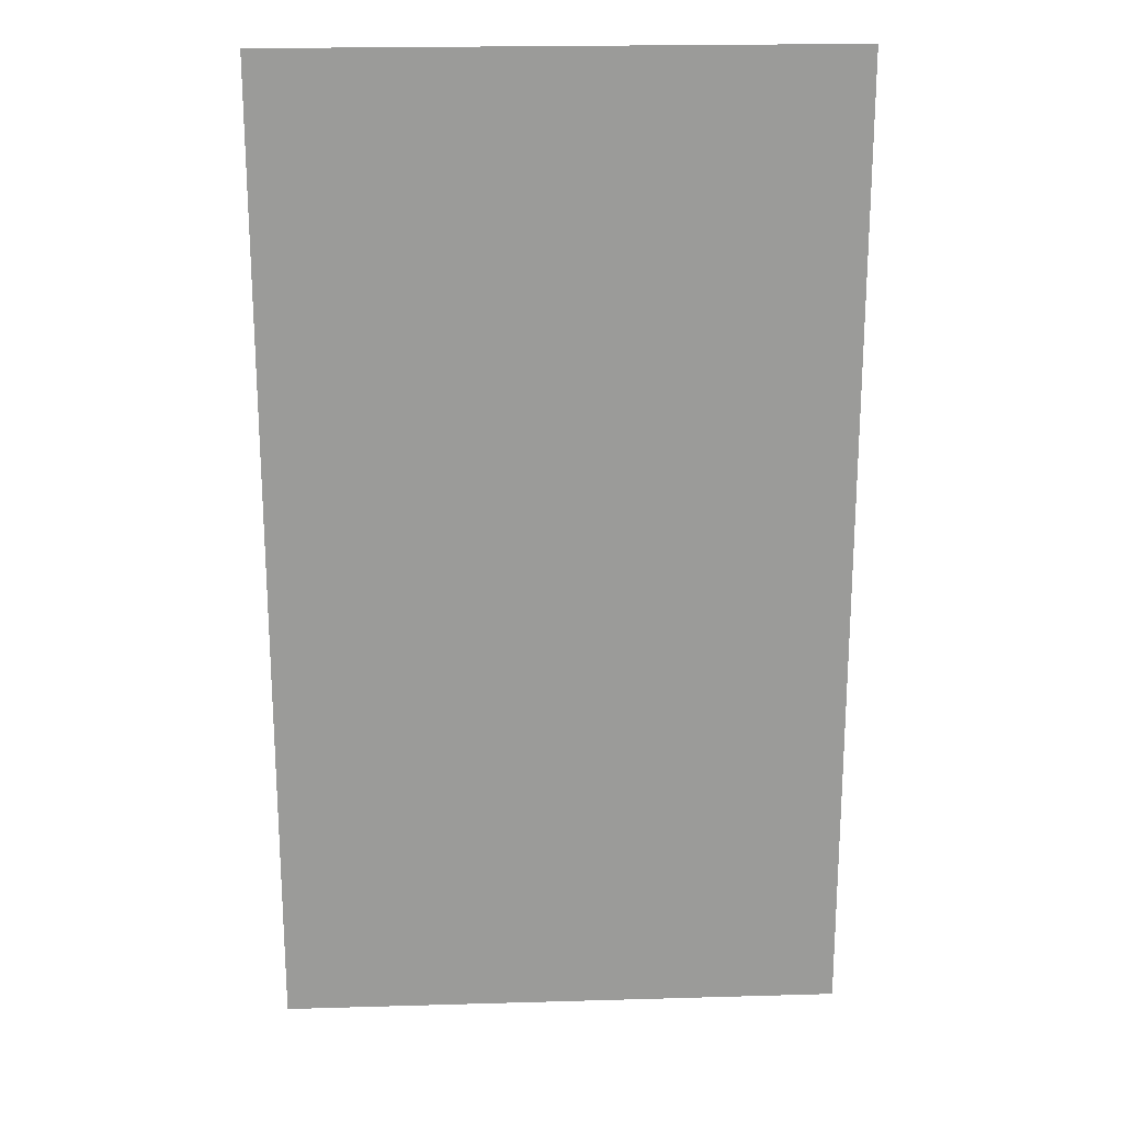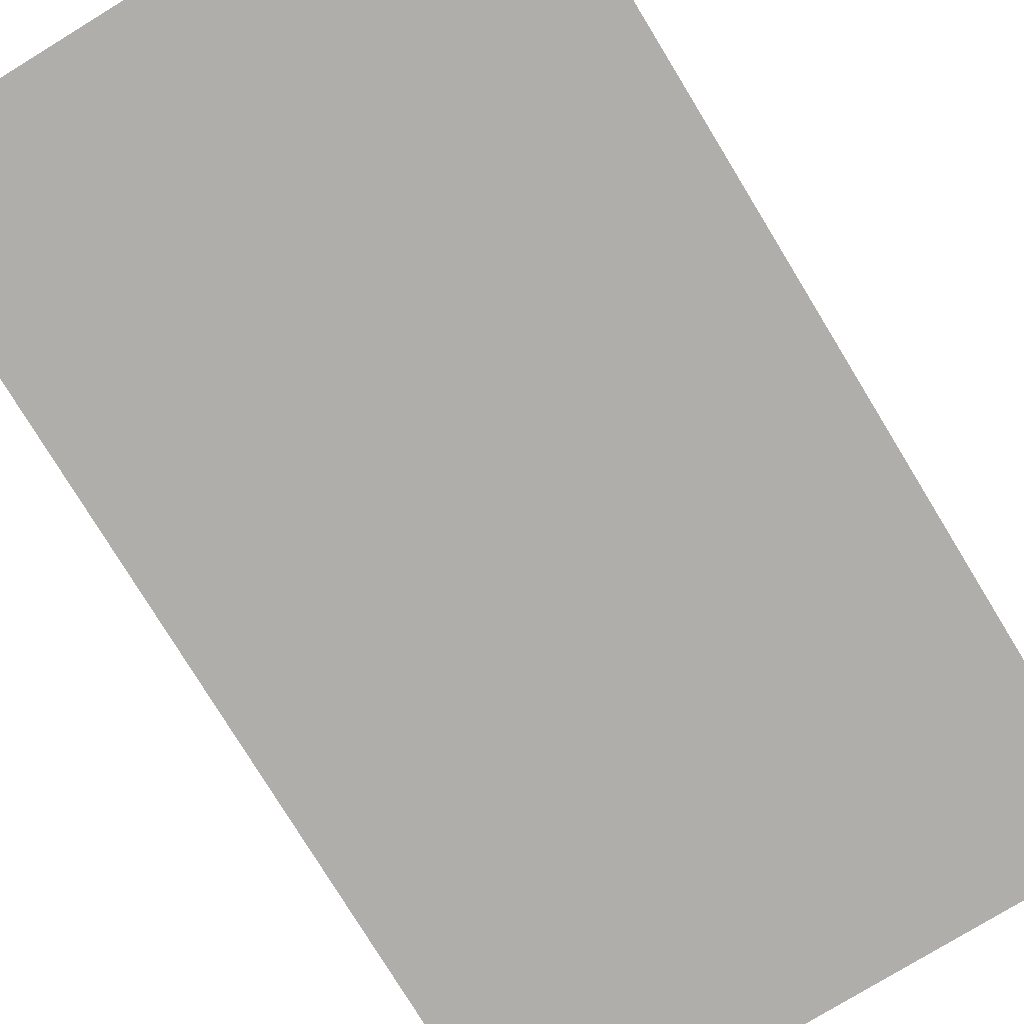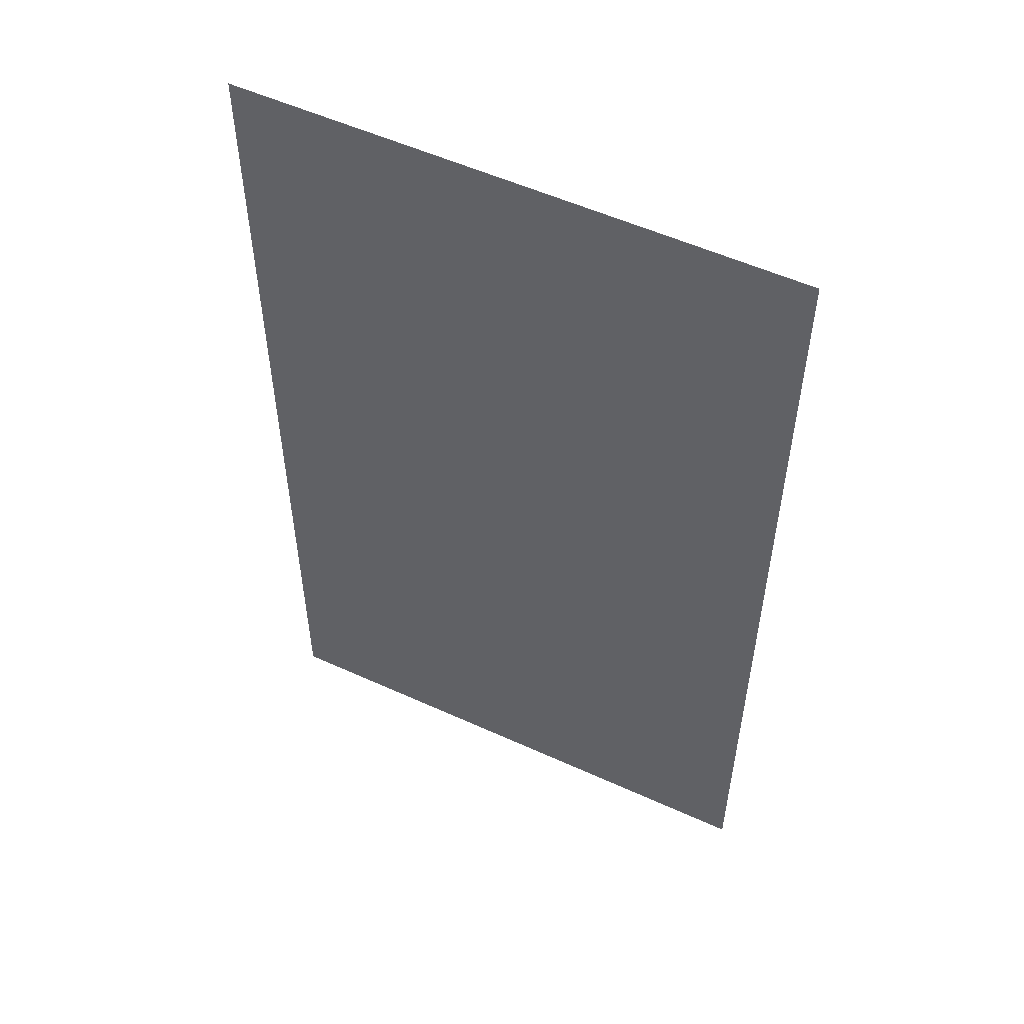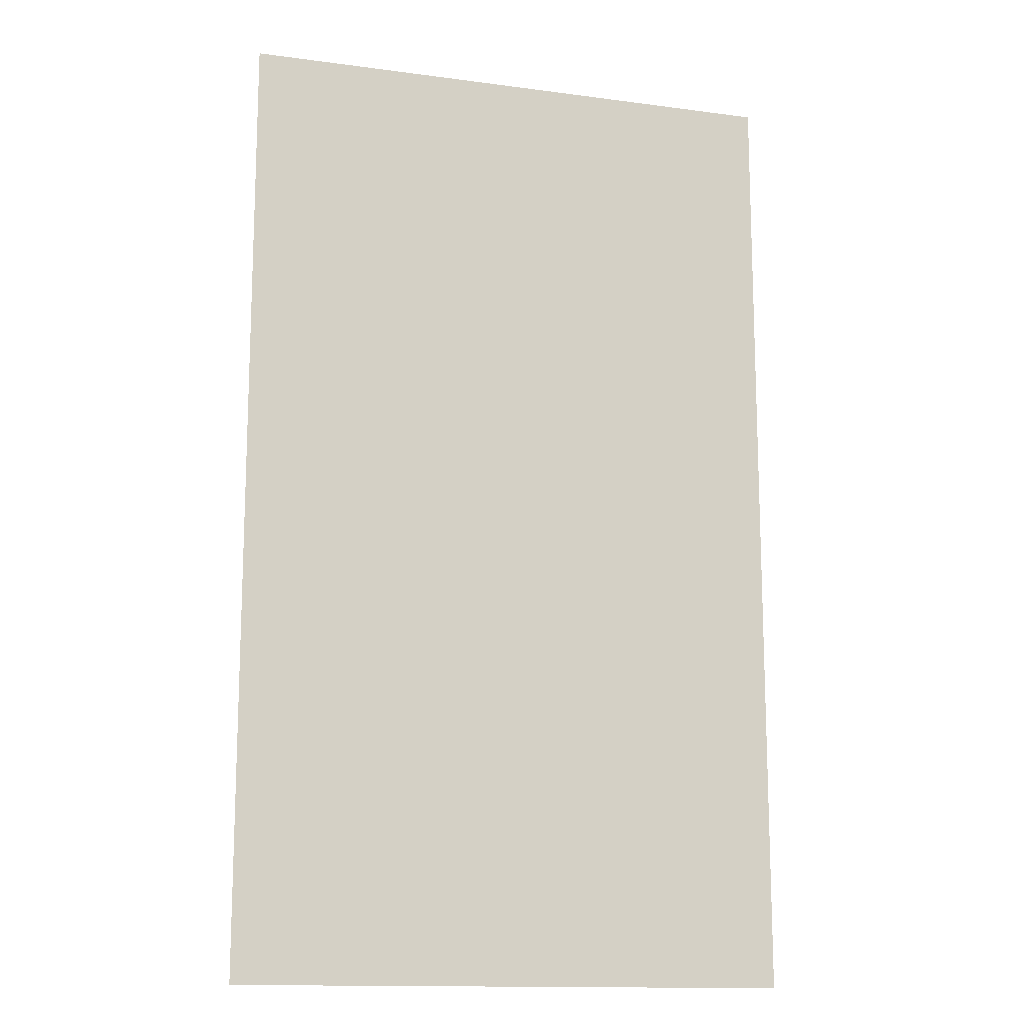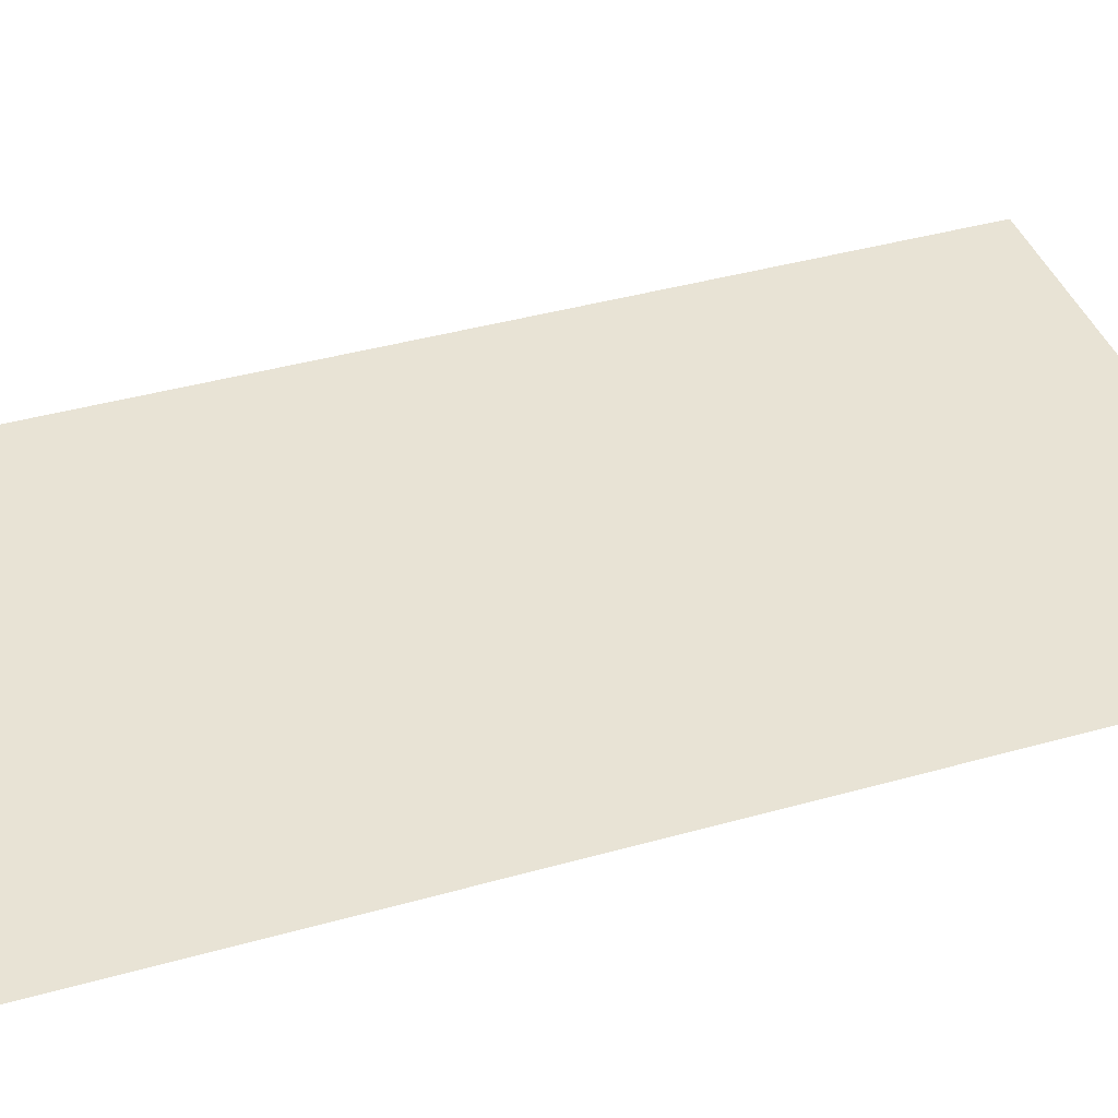
<metadata>
{"format":"obj","ext":"obj","renderer":"f3d","projection":"perspective","resolution":1024,"background":"white","views":[{"elev":20.7,"azim":177.0,"up":"+Y"},{"elev":-77.8,"azim":-148.6,"up":"+Z"},{"elev":54.3,"azim":-154.2,"up":"+Y"},{"elev":-14.1,"azim":163.5,"up":"+Y"},{"elev":41.0,"azim":71.1,"up":"+Z"}]}
</metadata>
<code>
o Plane001.009
v 25.91 -174.1 0
v 25.91 -137.6 0
v 47.04 -137.6 0
v 47.04 -174.1 0
v 68.16 -137.6 0
v 68.16 -174.1 0
v 89.28 -137.6 0
v 89.28 -174.1 0
v 110.4 -137.6 0
v 110.4 -174.1 0
v 25.91 -210.5 0
v 47.04 -210.5 0
v 68.16 -210.5 0
v 89.28 -210.5 0
v 110.4 -210.5 0
v 25.91 -247 0
v 47.04 -247 0
v 68.16 -247 0
v 89.28 -247 0
v 110.4 -247 0
v 25.91 -283.4 0
v 47.04 -283.4 0
v 68.16 -283.4 0
v 89.28 -283.4 0
v 110.4 -283.4 0
f 2 4 1
f 3 6 4
f 5 8 6
f 7 10 8
f 1 12 11
f 4 13 12
f 6 14 13
f 8 15 14
f 11 17 16
f 12 18 17
f 13 19 18
f 14 20 19
f 16 22 21
f 17 23 22
f 18 24 23
f 19 25 24
f 2 3 4
f 3 5 6
f 5 7 8
f 7 9 10
f 1 4 12
f 4 6 13
f 6 8 14
f 8 10 15
f 11 12 17
f 12 13 18
f 13 14 19
f 14 15 20
f 16 17 22
f 17 18 23
f 18 19 24
f 19 20 25

</code>
